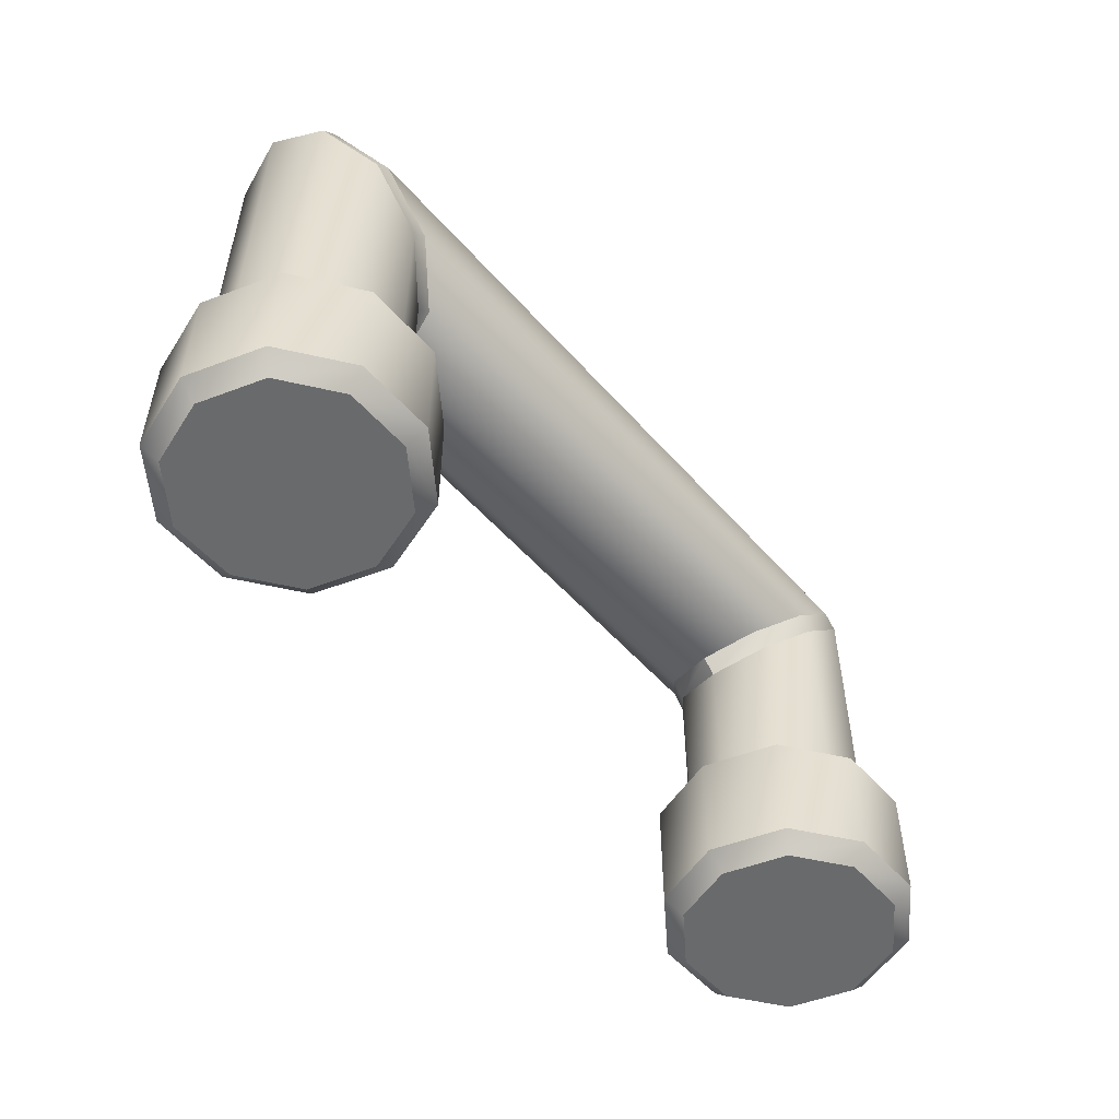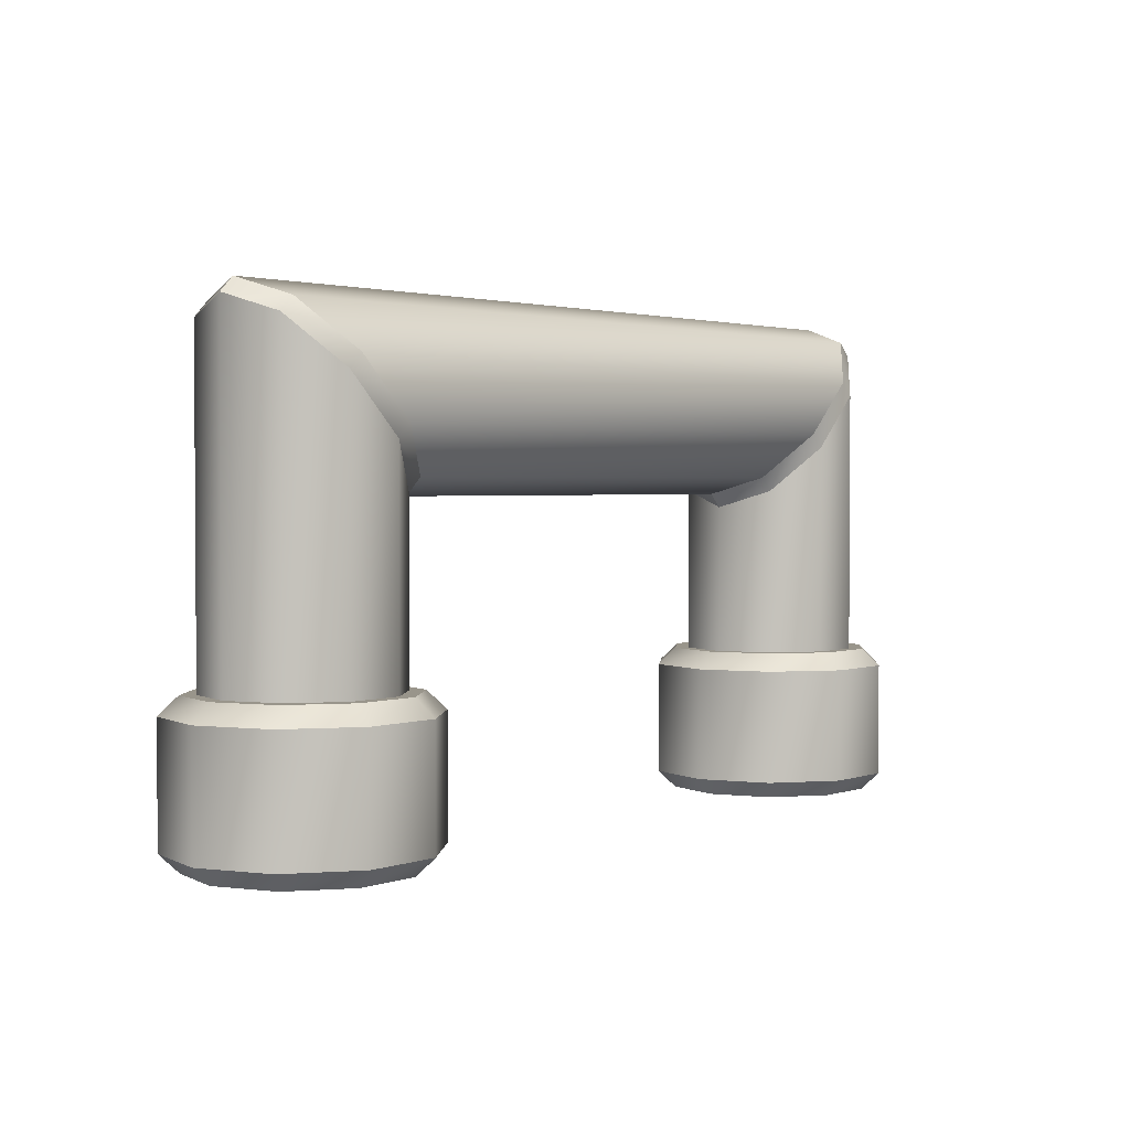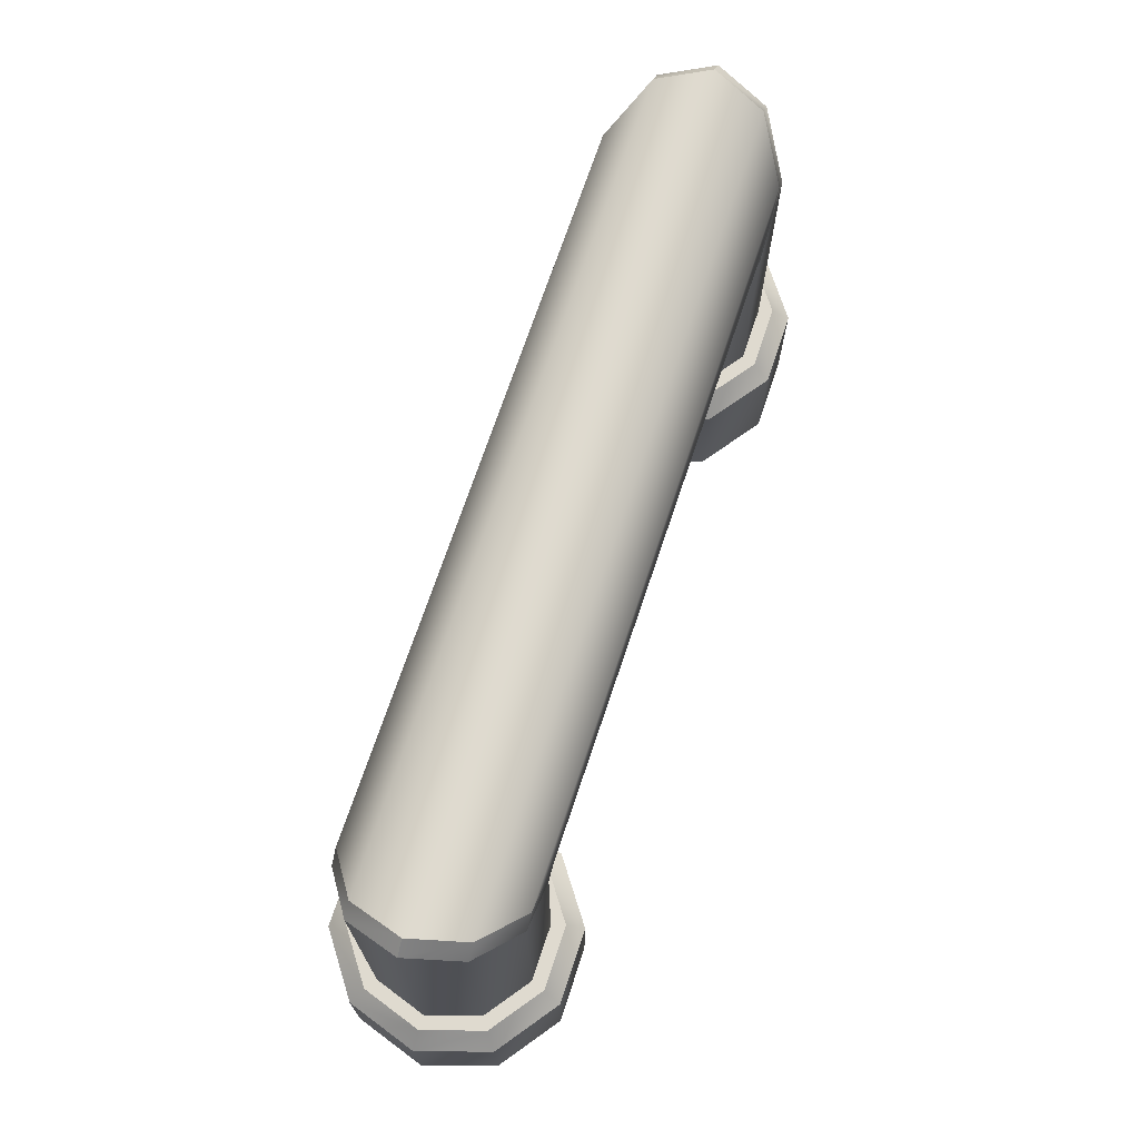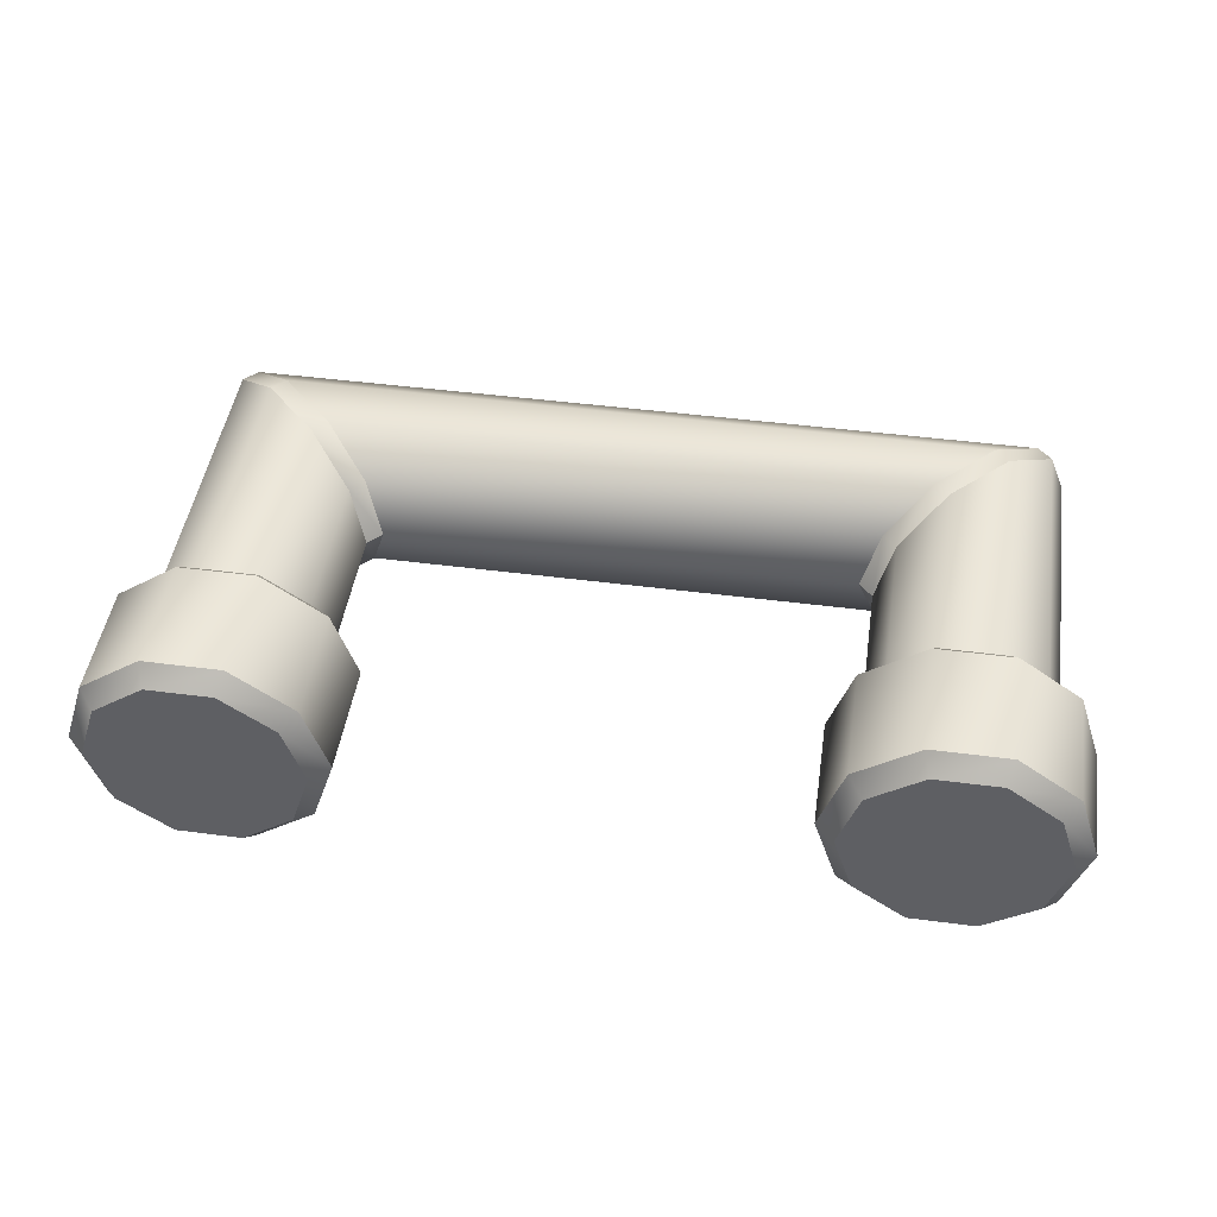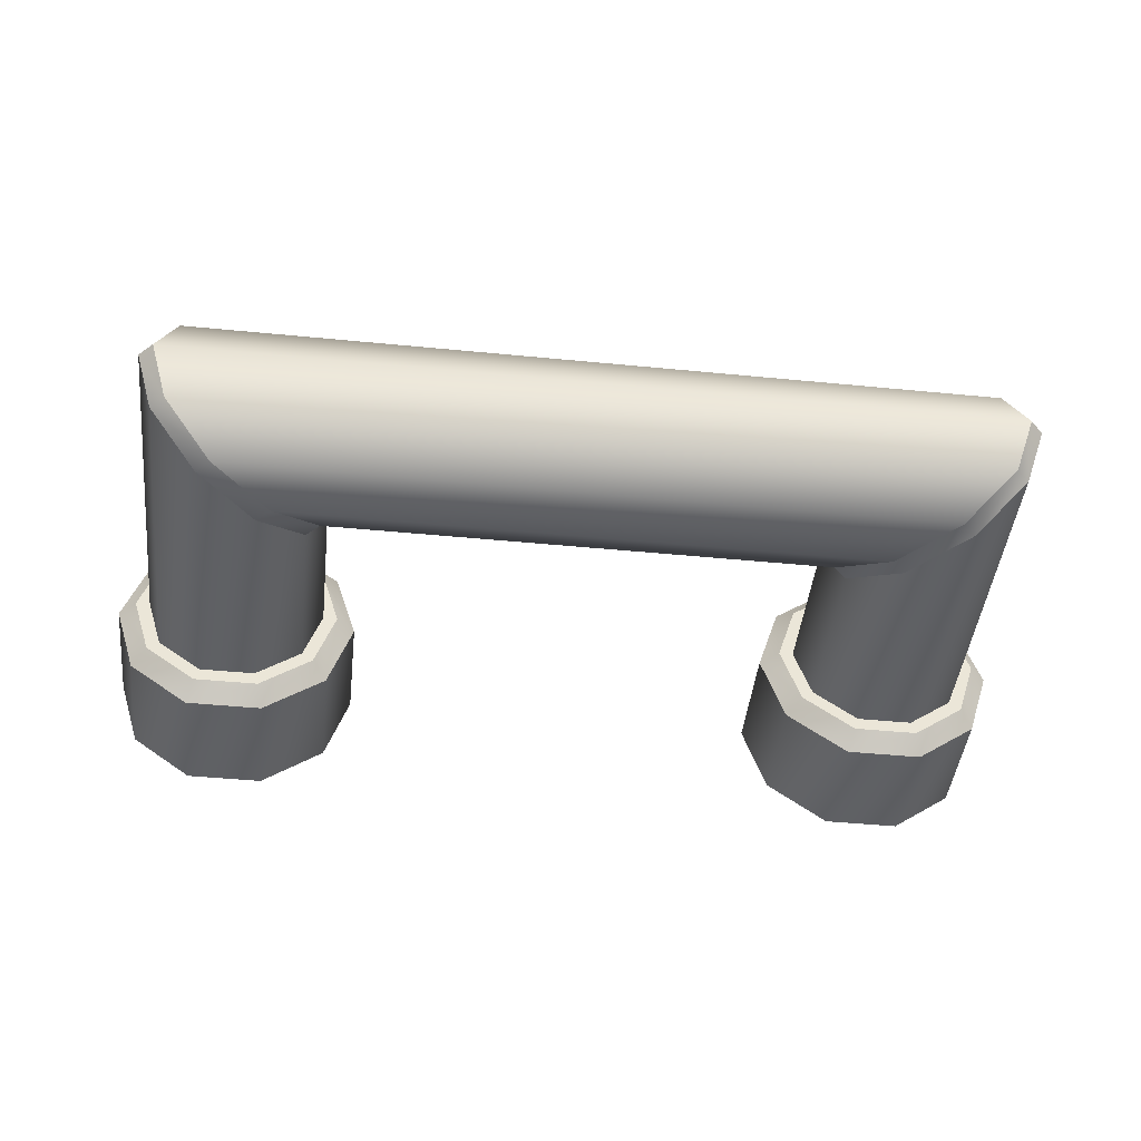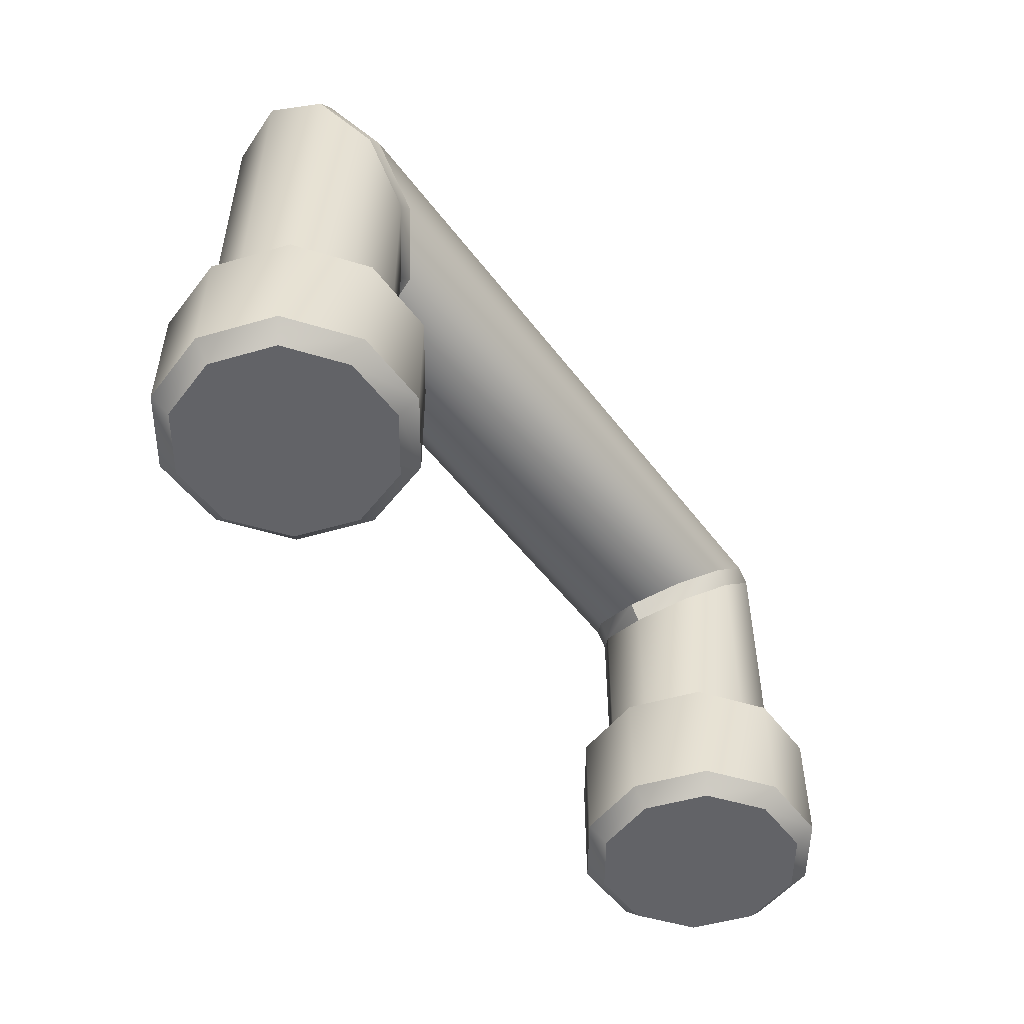
<metadata>
{"format":"obj","ext":"obj","renderer":"f3d","projection":"perspective","resolution":1024,"background":"white","views":[{"elev":-52.9,"azim":-49.9,"up":"+Y"},{"elev":2.2,"azim":-49.6,"up":"+Y"},{"elev":70.7,"azim":-71.5,"up":"+Y"},{"elev":46.7,"azim":8.4,"up":"+Z"},{"elev":-45.7,"azim":173.6,"up":"+Z"},{"elev":-51.0,"azim":-54.4,"up":"+Y"}]}
</metadata>
<code>
v -0.2453 -0 0
v 0.2453 0.3571 0
v -0.3171 0.0125 -0.05212
v -0.334 0.09546 0
v -0.3208 -0 0
v -0.334 0.0125 0
v -0.3171 0.09546 0.05212
v -0.3064 -0 0.0444
v -0.3064 0.108 -0.0444
v -0.3208 0.108 0
v -0.3171 0.0125 0.05212
v -0.2727 0.09546 0.08434
v -0.2687 -0 0.07184
v -0.3064 0.108 0.0444
v -0.2727 0.0125 0.08434
v -0.2179 0.09546 0.08434
v -0.222 -0 0.07184
v -0.2687 0.108 0.07184
v -0.2179 0.0125 0.08434
v -0.1736 0.09546 0.05212
v -0.1842 -0 0.0444
v -0.222 0.108 0.07184
v -0.1736 0.0125 0.05212
v -0.1566 0.09546 0
v -0.1698 -0 0
v -0.1842 0.108 0.0444
v -0.1566 0.0125 0
v -0.1736 0.09546 -0.05212
v -0.1842 -0 -0.0444
v -0.1698 0.108 0
v -0.1736 0.0125 -0.05212
v -0.2179 0.09546 -0.08434
v -0.222 -0 -0.07184
v -0.1842 0.108 -0.0444
v -0.2179 0.0125 -0.08434
v -0.2727 0.09546 -0.08434
v -0.2687 -0 -0.07184
v -0.222 0.108 -0.07184
v -0.2727 0.0125 -0.08434
v -0.3171 0.09546 -0.05212
v -0.3064 -0 -0.0444
v -0.2687 0.108 -0.07184
v -0.2979 0.108 -0.03822
v -0.3103 0.108 0
v -0.2979 0.108 0.03822
v -0.2654 0.108 0.06184
v -0.2252 0.108 0.06184
v -0.1927 0.108 0.03822
v -0.1803 0.108 -0
v -0.1927 0.108 -0.03822
v -0.2252 0.108 -0.06184
v -0.2654 0.108 -0.06184
v 0.2979 0.3571 0.03822
v 0.3103 0.3571 0
v 0.2979 0.3571 -0.03822
v 0.2654 0.3571 -0.06184
v 0.2252 0.3571 -0.06184
v 0.1927 0.3571 -0.03822
v 0.1803 0.3571 -0
v 0.1927 0.3571 0.03822
v 0.2252 0.3571 0.06184
v 0.2654 0.3571 0.06184
v 0.2453 -0 0
v 0.3171 0.0125 0.05212
v 0.334 0.09546 0
v 0.3208 -0 0
v 0.334 0.0125 0
v 0.3171 0.09546 -0.05212
v 0.3064 -0 -0.0444
v 0.3064 0.108 0.0444
v 0.3208 0.108 0
v 0.3171 0.0125 -0.05212
v 0.2727 0.09546 -0.08434
v 0.2687 -0 -0.07184
v 0.3064 0.108 -0.0444
v 0.2727 0.0125 -0.08434
v 0.2179 0.09546 -0.08434
v 0.222 -0 -0.07184
v 0.2687 0.108 -0.07184
v 0.2179 0.0125 -0.08434
v 0.1736 0.09546 -0.05212
v 0.1842 -0 -0.0444
v 0.222 0.108 -0.07184
v 0.1736 0.0125 -0.05212
v 0.1566 0.09546 -0
v 0.1698 -0 -0
v 0.1842 0.108 -0.0444
v 0.1566 0.0125 -0
v 0.1736 0.09546 0.05212
v 0.1842 -0 0.0444
v 0.1698 0.108 -0
v 0.1736 0.0125 0.05212
v 0.2179 0.09546 0.08434
v 0.222 -0 0.07184
v 0.1842 0.108 0.0444
v 0.2179 0.0125 0.08434
v 0.2727 0.09546 0.08434
v 0.2687 -0 0.07184
v 0.222 0.108 0.07184
v 0.2727 0.0125 0.08434
v 0.3171 0.09546 0.05212
v 0.3064 -0 0.0444
v 0.2687 0.108 0.07184
v 0.2979 0.108 0.03822
v 0.3103 0.108 0
v 0.2979 0.108 -0.03822
v 0.2654 0.108 -0.06184
v 0.2252 0.108 -0.06184
v 0.1927 0.108 -0.03822
v 0.1803 0.108 0
v 0.1927 0.108 0.03822
v 0.2252 0.108 0.06184
v 0.2654 0.108 0.06184
v 0.2879 0.3448 0.03822
v -0.3003 0.3572 0
v 0.2979 0.3348 -0.03822
v 0.3003 0.3572 0
v -0.2879 0.3448 -0.03822
v 0.3103 0.3472 0
v -0.3103 0.3472 0
v -0.2979 0.3348 0.03822
v 0.2554 0.3123 0.06184
v -0.2879 0.3448 0.03822
v 0.2654 0.3023 -0.06184
v -0.2654 0.3023 0.06184
v 0.2152 0.2721 0.06184
v -0.2554 0.3123 0.06184
v 0.2152 0.2721 -0.06184
v -0.1827 0.2396 -0.03822
v -0.2252 0.2621 0.06184
v 0.1827 0.2396 0.03822
v -0.2152 0.2721 0.06184
v -0.1927 0.2296 0.03822
v 0.1703 0.2271 -0
v -0.1827 0.2396 0.03822
v 0.1803 0.2171 -0
v -0.1803 0.2171 0
v 0.1927 0.2296 0.03822
v 0.1827 0.2396 -0.03822
v -0.1703 0.2271 0
v -0.1927 0.2296 -0.03822
v 0.2252 0.2621 0.06184
v -0.2252 0.2621 -0.06184
v 0.2554 0.3123 -0.06184
v -0.2152 0.2721 -0.06184
v 0.2654 0.3023 0.06184
v -0.2654 0.3023 -0.06184
v 0.2879 0.3448 -0.03822
v -0.2554 0.3123 -0.06184
v -0.2979 0.3348 -0.03822
v 0.2252 0.2621 -0.06184
v 0.1927 0.2296 -0.03822
v 0.2979 0.3348 0.03822
o handle_v2
f 8 5 1
f 7 4 6
f 121 120 44
f 13 8 1
f 12 7 11
f 125 121 45
f 17 13 1
f 16 12 15
f 130 125 46
f 21 17 1
f 20 16 19
f 133 130 47
f 25 21 1
f 24 20 23
f 137 133 48
f 29 25 1
f 28 24 27
f 141 137 49
f 33 29 1
f 32 28 31
f 143 141 50
f 37 33 1
f 36 32 35
f 147 143 51
f 41 37 1
f 40 36 39
f 150 147 52
f 5 41 1
f 4 40 3
f 120 150 43
f 5 8 11
f 4 7 14
f 8 13 15
f 7 12 18
f 13 17 19
f 12 16 22
f 17 21 23
f 16 20 26
f 21 25 27
f 20 24 30
f 25 29 31
f 24 28 34
f 29 33 35
f 28 32 38
f 33 37 39
f 32 36 42
f 37 41 3
f 36 40 9
f 41 5 6
f 40 4 10
f 45 44 10
f 46 45 14
f 47 46 18
f 48 47 22
f 49 48 26
f 50 49 30
f 51 50 34
f 52 51 38
f 43 52 42
f 44 43 9
f 69 66 63
f 68 65 67
f 116 119 105
f 74 69 63
f 73 68 72
f 124 116 106
f 78 74 63
f 77 73 76
f 151 124 107
f 82 78 63
f 81 77 80
f 152 151 108
f 86 82 63
f 85 81 84
f 136 152 109
f 90 86 63
f 89 85 88
f 138 136 110
f 94 90 63
f 93 89 92
f 142 138 111
f 98 94 63
f 97 93 96
f 146 142 112
f 102 98 63
f 101 97 100
f 153 146 113
f 66 102 63
f 65 101 64
f 119 153 104
f 66 69 72
f 65 68 75
f 69 74 76
f 68 73 79
f 74 78 80
f 73 77 83
f 78 82 84
f 77 81 87
f 82 86 88
f 81 85 91
f 86 90 92
f 85 89 95
f 90 94 96
f 89 93 99
f 94 98 100
f 93 97 103
f 98 102 64
f 97 101 70
f 102 66 67
f 101 65 71
f 106 105 71
f 107 106 75
f 108 107 79
f 109 108 83
f 110 109 87
f 111 110 91
f 112 111 95
f 113 112 99
f 104 113 103
f 105 104 70
f 149 144 128
f 118 148 144
f 115 117 148
f 123 114 117
f 127 122 114
f 132 126 122
f 135 131 126
f 140 134 131
f 129 139 134
f 145 128 139
f 123 115 120
f 127 123 121
f 132 127 125
f 135 132 130
f 140 135 133
f 129 140 137
f 145 129 141
f 149 145 143
f 118 149 147
f 115 118 150
f 148 117 119
f 144 148 116
f 128 144 124
f 139 128 151
f 134 139 152
f 131 134 136
f 126 131 138
f 122 126 142
f 114 122 146
f 117 114 153
f 11 7 6
f 45 121 44
f 15 12 11
f 46 125 45
f 19 16 15
f 47 130 46
f 23 20 19
f 48 133 47
f 27 24 23
f 49 137 48
f 31 28 27
f 50 141 49
f 35 32 31
f 51 143 50
f 39 36 35
f 52 147 51
f 3 40 39
f 43 150 52
f 6 4 3
f 44 120 43
f 6 5 11
f 10 4 14
f 11 8 15
f 14 7 18
f 15 13 19
f 18 12 22
f 19 17 23
f 22 16 26
f 23 21 27
f 26 20 30
f 27 25 31
f 30 24 34
f 31 29 35
f 34 28 38
f 35 33 39
f 38 32 42
f 39 37 3
f 42 36 9
f 3 41 6
f 9 40 10
f 14 45 10
f 18 46 14
f 22 47 18
f 26 48 22
f 30 49 26
f 34 50 30
f 38 51 34
f 42 52 38
f 9 43 42
f 10 44 9
f 72 68 67
f 106 116 105
f 76 73 72
f 107 124 106
f 80 77 76
f 108 151 107
f 84 81 80
f 109 152 108
f 88 85 84
f 110 136 109
f 92 89 88
f 111 138 110
f 96 93 92
f 112 142 111
f 100 97 96
f 113 146 112
f 64 101 100
f 104 153 113
f 67 65 64
f 105 119 104
f 67 66 72
f 71 65 75
f 72 69 76
f 75 68 79
f 76 74 80
f 79 73 83
f 80 78 84
f 83 77 87
f 84 82 88
f 87 81 91
f 88 86 92
f 91 85 95
f 92 90 96
f 95 89 99
f 96 94 100
f 99 93 103
f 100 98 64
f 103 97 70
f 64 102 67
f 70 101 71
f 75 106 71
f 79 107 75
f 83 108 79
f 87 109 83
f 91 110 87
f 95 111 91
f 99 112 95
f 103 113 99
f 70 104 103
f 71 105 70
f 145 149 128
f 149 118 144
f 118 115 148
f 115 123 117
f 123 127 114
f 127 132 122
f 132 135 126
f 135 140 131
f 140 129 134
f 129 145 139
f 121 123 120
f 125 127 121
f 130 132 125
f 133 135 130
f 137 140 133
f 141 129 137
f 143 145 141
f 147 149 143
f 150 118 147
f 120 115 150
f 116 148 119
f 124 144 116
f 151 128 124
f 152 139 151
f 136 134 152
f 138 131 136
f 142 126 138
f 146 122 142
f 153 114 146
f 119 117 153

</code>
